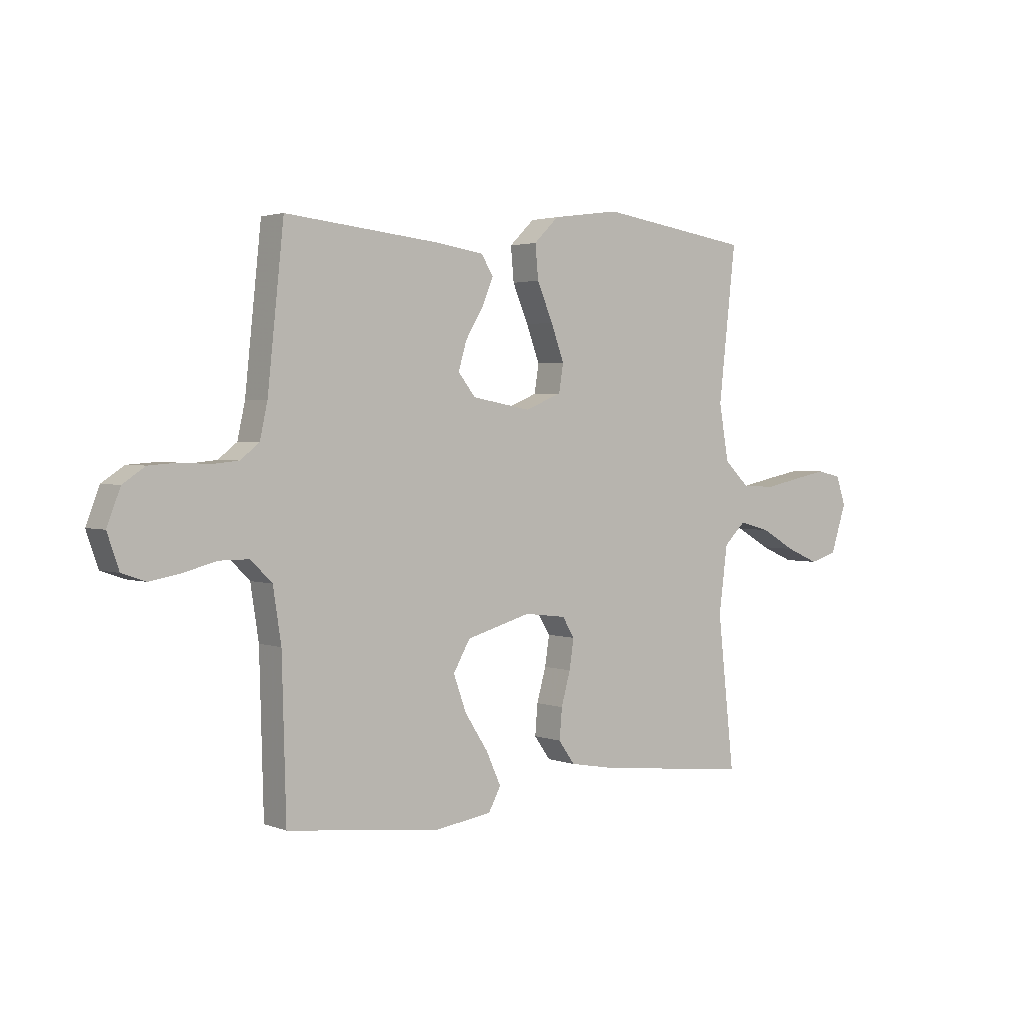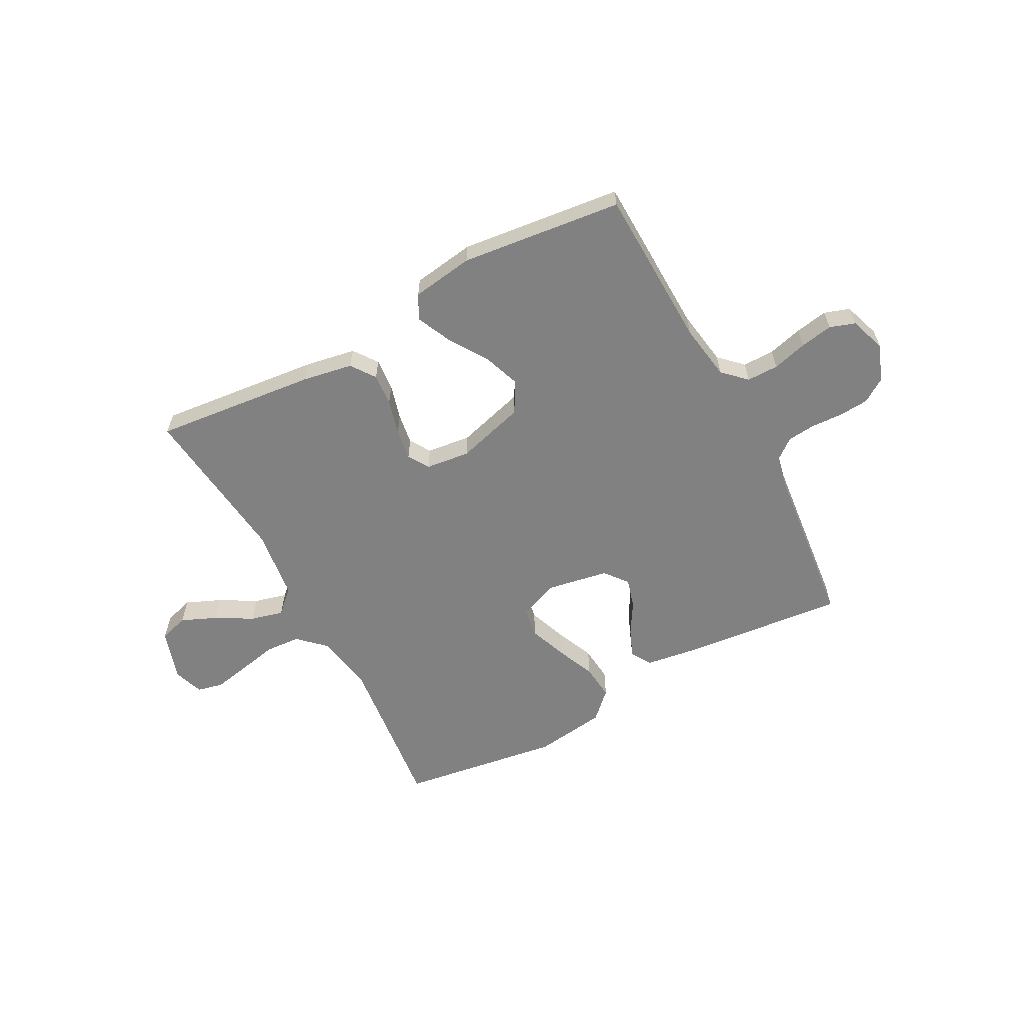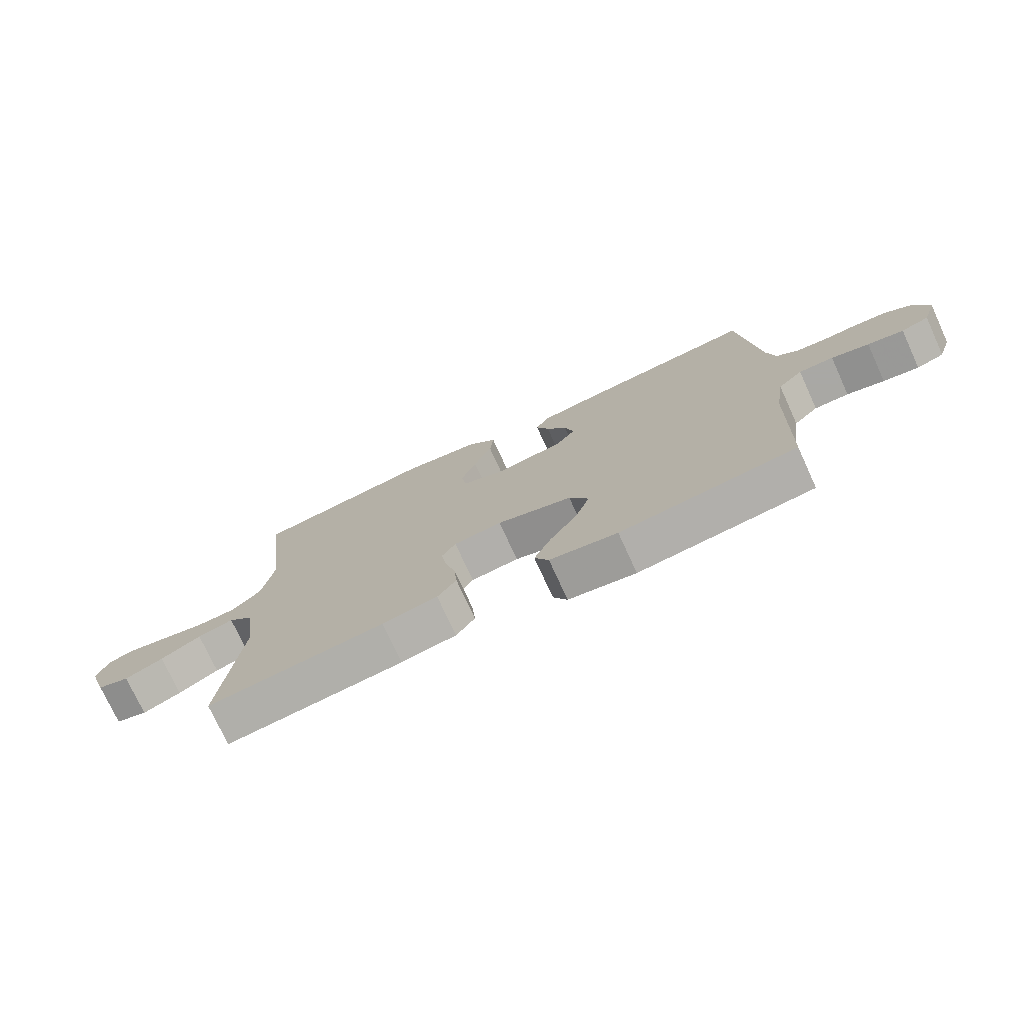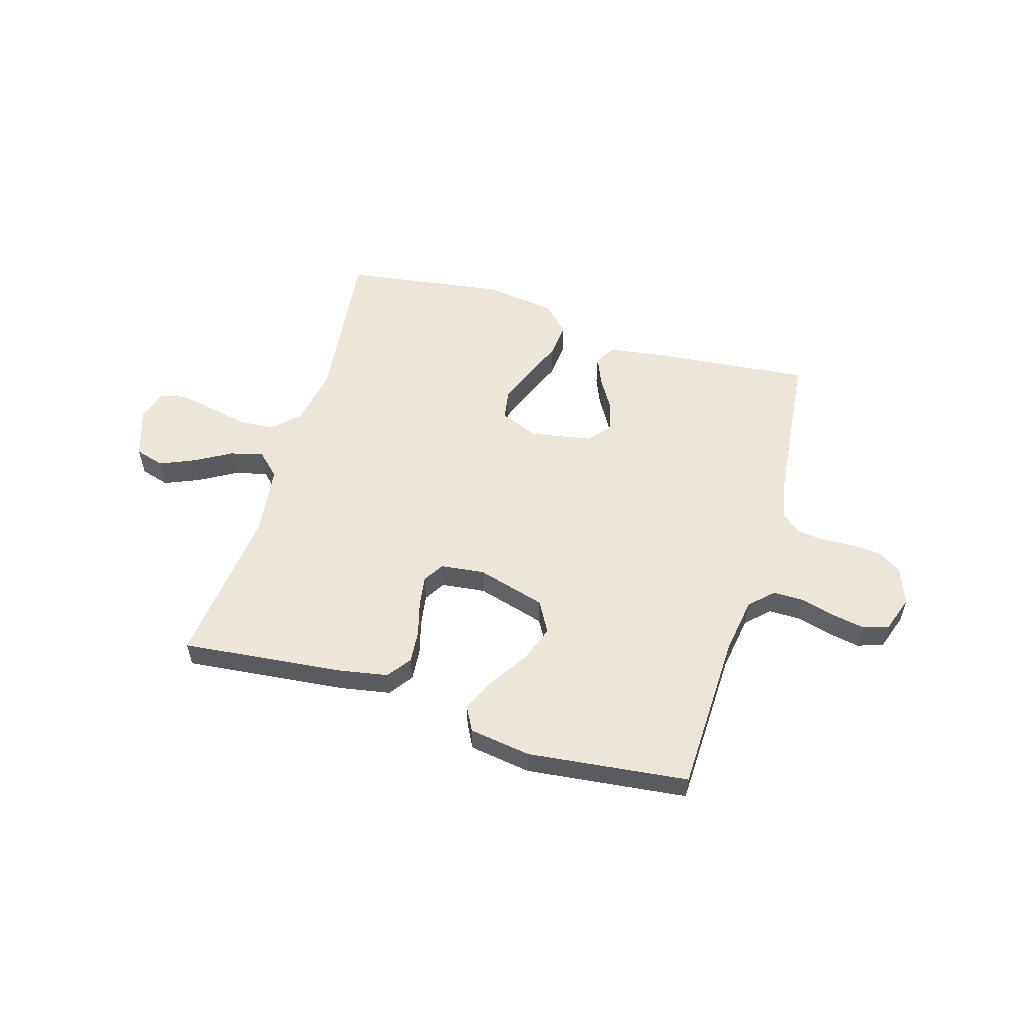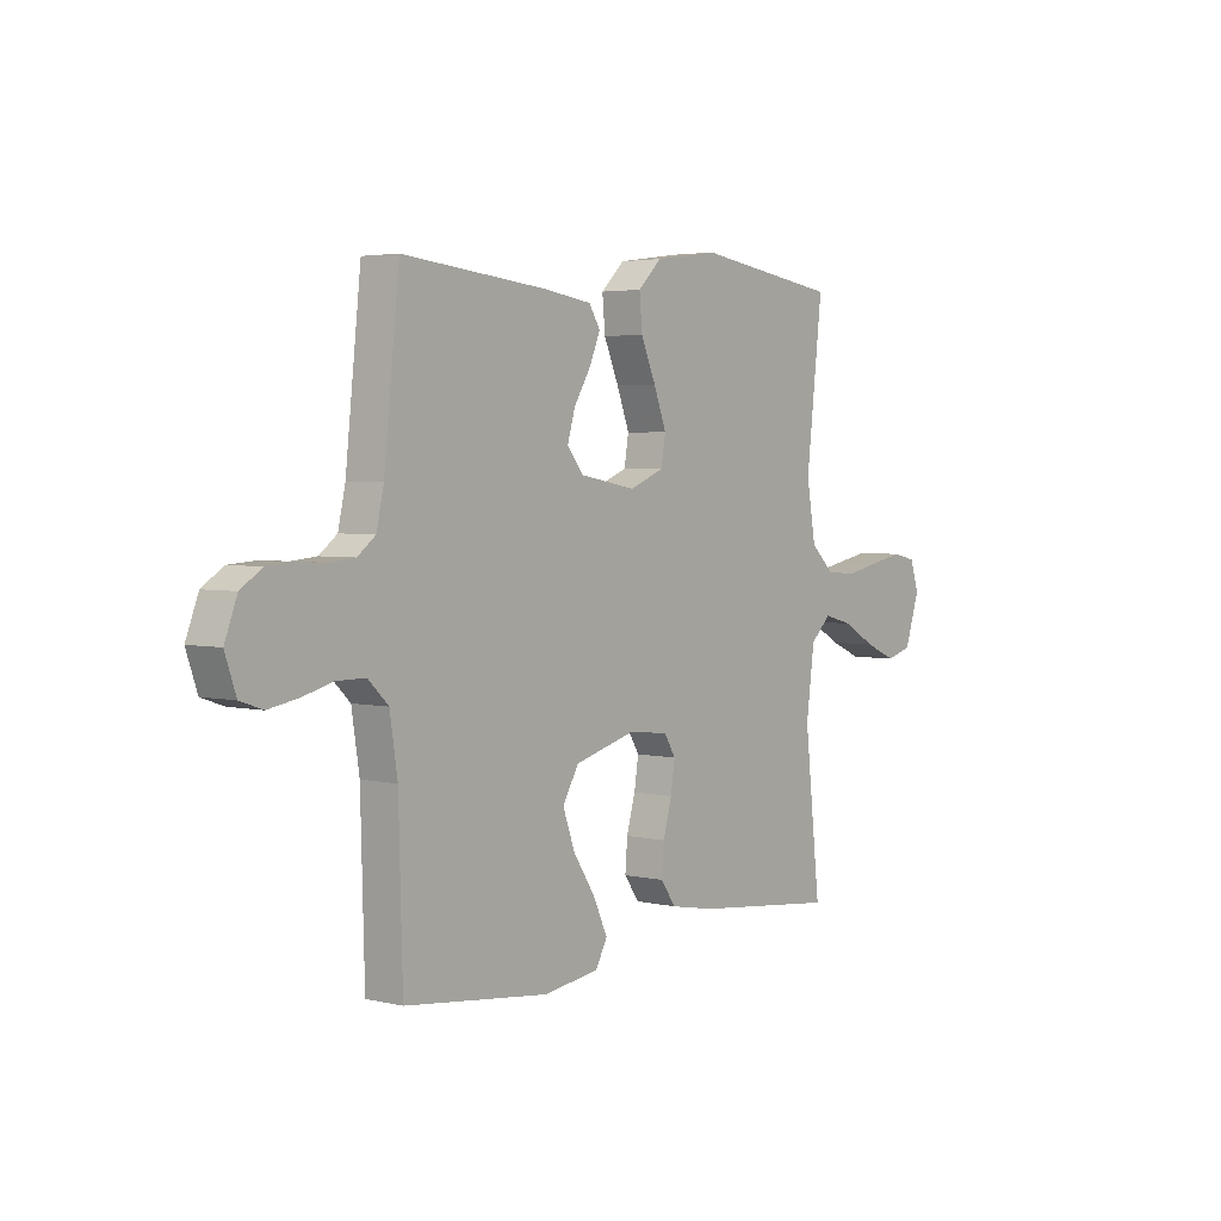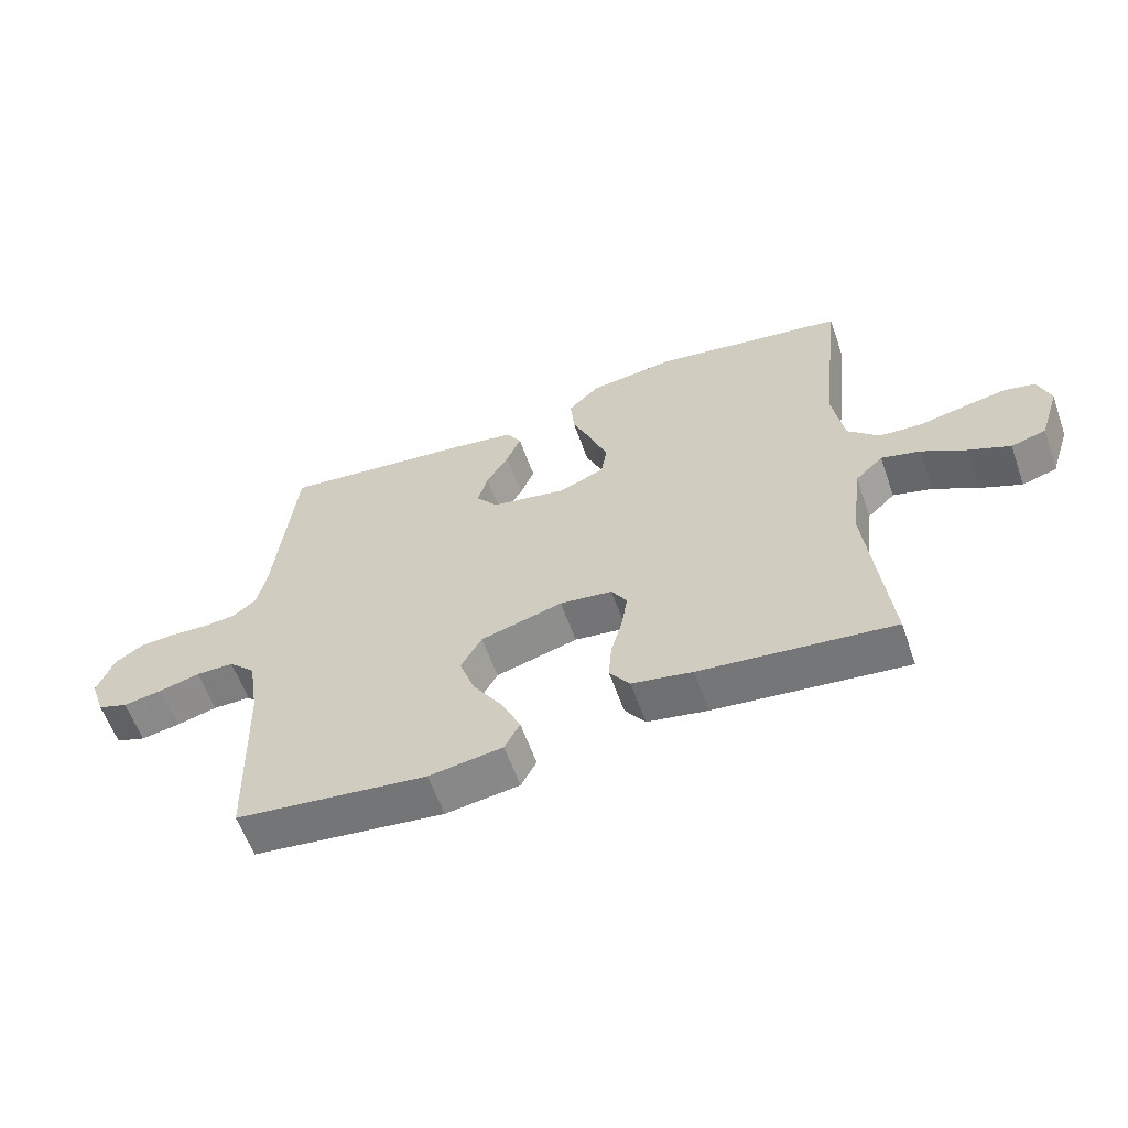
<metadata>
{"format":"obj","ext":"obj","renderer":"f3d","projection":"perspective","resolution":1024,"background":"white","views":[{"elev":2.4,"azim":-38.0,"up":"+Z"},{"elev":-60.4,"azim":-151.7,"up":"+Y"},{"elev":-75.0,"azim":-155.4,"up":"+Z"},{"elev":55.5,"azim":-163.3,"up":"+Y"},{"elev":3.5,"azim":-51.8,"up":"+Z"},{"elev":-59.5,"azim":19.4,"up":"+Z"}]}
</metadata>
<code>
v -0.5 0.07 -0.5
v -0.508 0.07 -0.2
v -0.524 0.07 -0.096
v -0.566 0.07 -0.055
v -0.625 0.07 -0.055
v -0.689 0.07 -0.072
v -0.75 0.07 -0.083
v -0.797 0.07 -0.067
v -0.82 0.07 0
v -0.794 0.07 0.068
v -0.75 0.07 0.097
v -0.694 0.07 0.101
v -0.636 0.07 0.098
v -0.584 0.07 0.103
v -0.547 0.07 0.132
v -0.532 0.07 0.2
v -0.5 0.07 0.5
v -0.2 0.07 0.469
v -0.1 0.07 0.454
v -0.077 0.07 0.416
v -0.099 0.07 0.363
v -0.134 0.07 0.305
v -0.15 0.07 0.25
v -0.116 0.07 0.207
v 0 0.07 0.186
v 0.072 0.07 0.215
v 0.081 0.07 0.27
v 0.055 0.07 0.34
v 0.024 0.07 0.413
v 0.018 0.07 0.479
v 0.067 0.07 0.527
v 0.2 0.07 0.545
v 0.5 0.07 0.5
v 0.466 0.07 0.2
v 0.485 0.07 0.09
v 0.534 0.07 0.043
v 0.6 0.07 0.039
v 0.672 0.07 0.054
v 0.739 0.07 0.067
v 0.787 0.07 0.056
v 0.806 0.07 0
v 0.775 0.07 -0.095
v 0.721 0.07 -0.111
v 0.656 0.07 -0.083
v 0.588 0.07 -0.044
v 0.527 0.07 -0.028
v 0.484 0.07 -0.069
v 0.467 0.07 -0.2
v 0.5 0.07 -0.5
v 0.2 0.07 -0.468
v 0.106 0.07 -0.451
v 0.074 0.07 -0.406
v 0.079 0.07 -0.346
v 0.097 0.07 -0.281
v 0.106 0.07 -0.223
v 0.082 0.07 -0.184
v 0 0.07 -0.174
v -0.128 0.07 -0.21
v -0.161 0.07 -0.268
v -0.136 0.07 -0.338
v -0.09 0.07 -0.409
v -0.061 0.07 -0.473
v -0.085 0.07 -0.518
v -0.2 0.07 -0.535
v -0.5 0 -0.5
v -0.508 0 -0.2
v -0.524 0 -0.096
v -0.566 0 -0.055
v -0.625 0 -0.055
v -0.689 0 -0.072
v -0.75 0 -0.083
v -0.797 0 -0.067
v -0.82 0 0
v -0.794 0 0.068
v -0.75 0 0.097
v -0.694 0 0.101
v -0.636 0 0.098
v -0.584 0 0.103
v -0.547 0 0.132
v -0.532 0 0.2
v -0.5 0 0.5
v -0.2 0 0.469
v -0.1 0 0.454
v -0.077 0 0.416
v -0.099 0 0.363
v -0.134 0 0.305
v -0.15 0 0.25
v -0.116 0 0.207
v 0 0 0.186
v 0.072 0 0.215
v 0.081 0 0.27
v 0.055 0 0.34
v 0.024 0 0.413
v 0.018 0 0.479
v 0.067 0 0.527
v 0.2 0 0.545
v 0.5 0 0.5
v 0.466 0 0.2
v 0.485 0 0.09
v 0.534 0 0.043
v 0.6 0 0.039
v 0.672 0 0.054
v 0.739 0 0.067
v 0.787 0 0.056
v 0.806 0 0
v 0.775 0 -0.095
v 0.721 0 -0.111
v 0.656 0 -0.083
v 0.588 0 -0.044
v 0.527 0 -0.028
v 0.484 0 -0.069
v 0.467 0 -0.2
v 0.5 0 -0.5
v 0.2 0 -0.468
v 0.106 0 -0.451
v 0.074 0 -0.406
v 0.079 0 -0.346
v 0.097 0 -0.281
v 0.106 0 -0.223
v 0.082 0 -0.184
v 0 0 -0.174
v -0.128 0 -0.21
v -0.161 0 -0.268
v -0.136 0 -0.338
v -0.09 0 -0.409
v -0.061 0 -0.473
v -0.085 0 -0.518
v -0.2 0 -0.535
f 64 1 2
f 63 64 2
f 62 63 2
f 61 62 2
f 60 61 2
f 59 60 2 3
f 58 59 3 4
f 57 58 4
f 56 57 4
f 52 53 54
f 51 52 54
f 50 51 54
f 49 50 54
f 48 49 54
f 47 48 54 55
f 46 47 55 56
f 43 44 45
f 42 43 45
f 41 42 45
f 40 41 45
f 39 40 45
f 38 39 45
f 37 38 45
f 36 37 45 46
f 46 56 4
f 36 46 4
f 35 36 4
f 32 33 34
f 31 32 34
f 30 31 34
f 29 30 34
f 28 29 34
f 27 28 34 35
f 20 21 22
f 19 20 22
f 18 19 22
f 17 18 22
f 16 17 22
f 15 16 22 23
f 14 15 23 24
f 11 12 13
f 10 11 13
f 9 10 13
f 8 9 13
f 7 8 13
f 6 7 13
f 5 6 13
f 5 13 14
f 14 24 25
f 5 14 25
f 4 5 25
f 26 27 35
f 4 25 26 35
f 66 65 128
f 66 128 127
f 66 127 126
f 66 126 125
f 66 125 124
f 67 66 124 123
f 68 67 123 122
f 68 122 121
f 68 121 120
f 118 117 116
f 118 116 115
f 118 115 114
f 118 114 113
f 118 113 112
f 119 118 112 111
f 120 119 111 110
f 109 108 107
f 109 107 106
f 109 106 105
f 109 105 104
f 109 104 103
f 109 103 102
f 109 102 101
f 110 109 101 100
f 68 120 110
f 68 110 100
f 68 100 99
f 98 97 96
f 98 96 95
f 98 95 94
f 98 94 93
f 98 93 92
f 99 98 92 91
f 86 85 84
f 86 84 83
f 86 83 82
f 86 82 81
f 86 81 80
f 87 86 80 79
f 88 87 79 78
f 77 76 75
f 77 75 74
f 77 74 73
f 77 73 72
f 77 72 71
f 77 71 70
f 77 70 69
f 78 77 69
f 89 88 78
f 89 78 69
f 89 69 68
f 99 91 90
f 99 90 89 68
f 1 65 66 2
f 2 66 67 3
f 3 67 68 4
f 4 68 69 5
f 5 69 70 6
f 6 70 71 7
f 7 71 72 8
f 8 72 73 9
f 9 73 74 10
f 10 74 75 11
f 11 75 76 12
f 12 76 77 13
f 13 77 78 14
f 14 78 79 15
f 15 79 80 16
f 16 80 81 17
f 17 81 82 18
f 18 82 83 19
f 19 83 84 20
f 20 84 85 21
f 21 85 86 22
f 22 86 87 23
f 23 87 88 24
f 24 88 89 25
f 25 89 90 26
f 26 90 91 27
f 27 91 92 28
f 28 92 93 29
f 29 93 94 30
f 30 94 95 31
f 31 95 96 32
f 32 96 97 33
f 33 97 98 34
f 34 98 99 35
f 35 99 100 36
f 36 100 101 37
f 37 101 102 38
f 38 102 103 39
f 39 103 104 40
f 40 104 105 41
f 41 105 106 42
f 42 106 107 43
f 43 107 108 44
f 44 108 109 45
f 45 109 110 46
f 46 110 111 47
f 47 111 112 48
f 48 112 113 49
f 49 113 114 50
f 50 114 115 51
f 51 115 116 52
f 52 116 117 53
f 53 117 118 54
f 54 118 119 55
f 55 119 120 56
f 56 120 121 57
f 57 121 122 58
f 58 122 123 59
f 59 123 124 60
f 60 124 125 61
f 61 125 126 62
f 62 126 127 63
f 63 127 128 64
f 64 128 65 1

</code>
